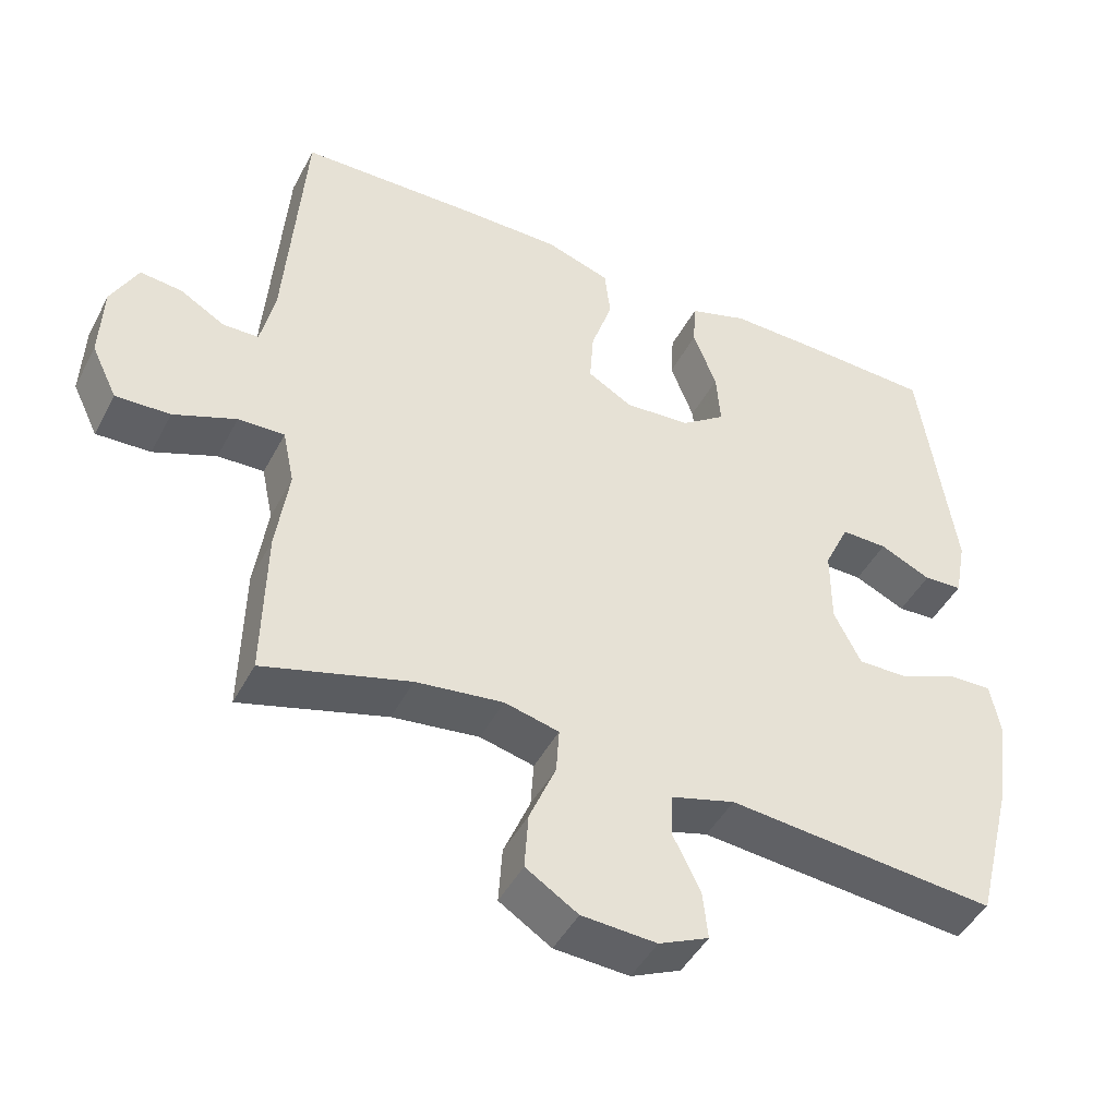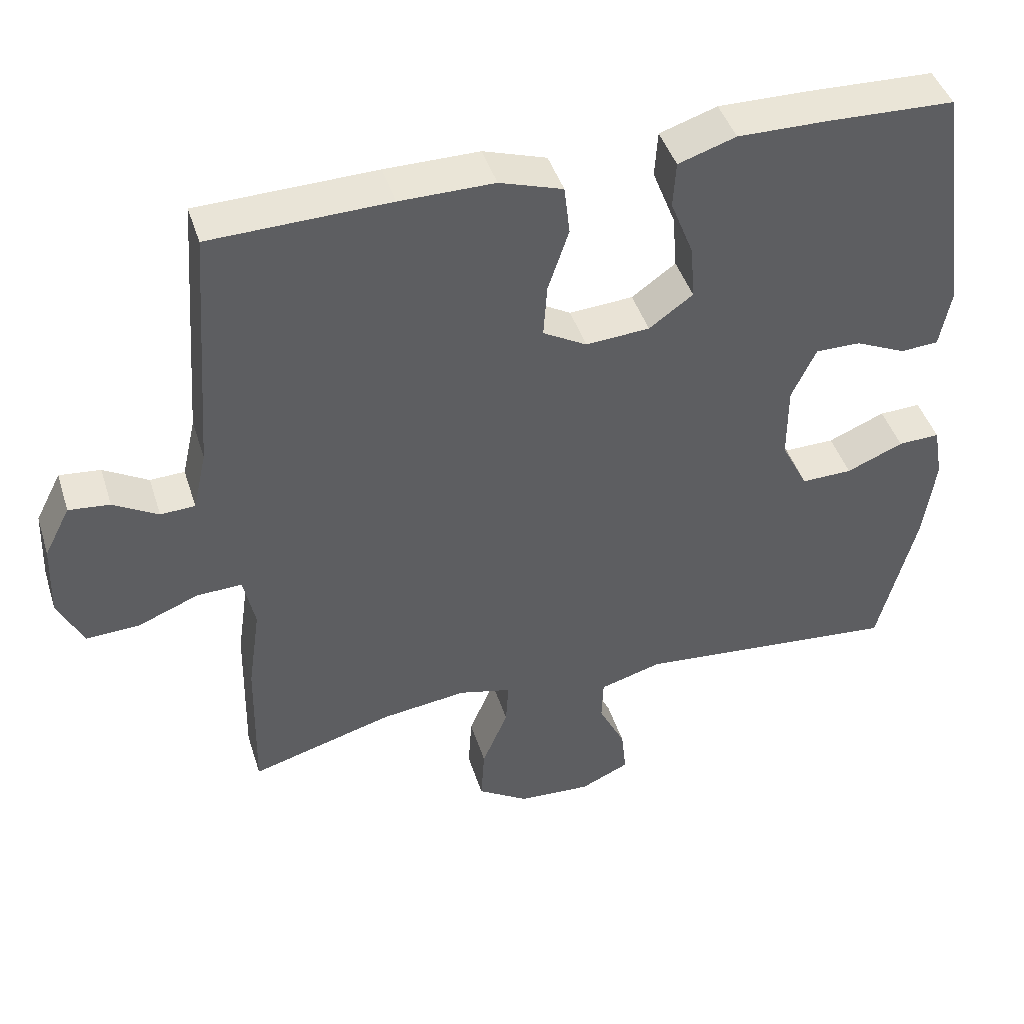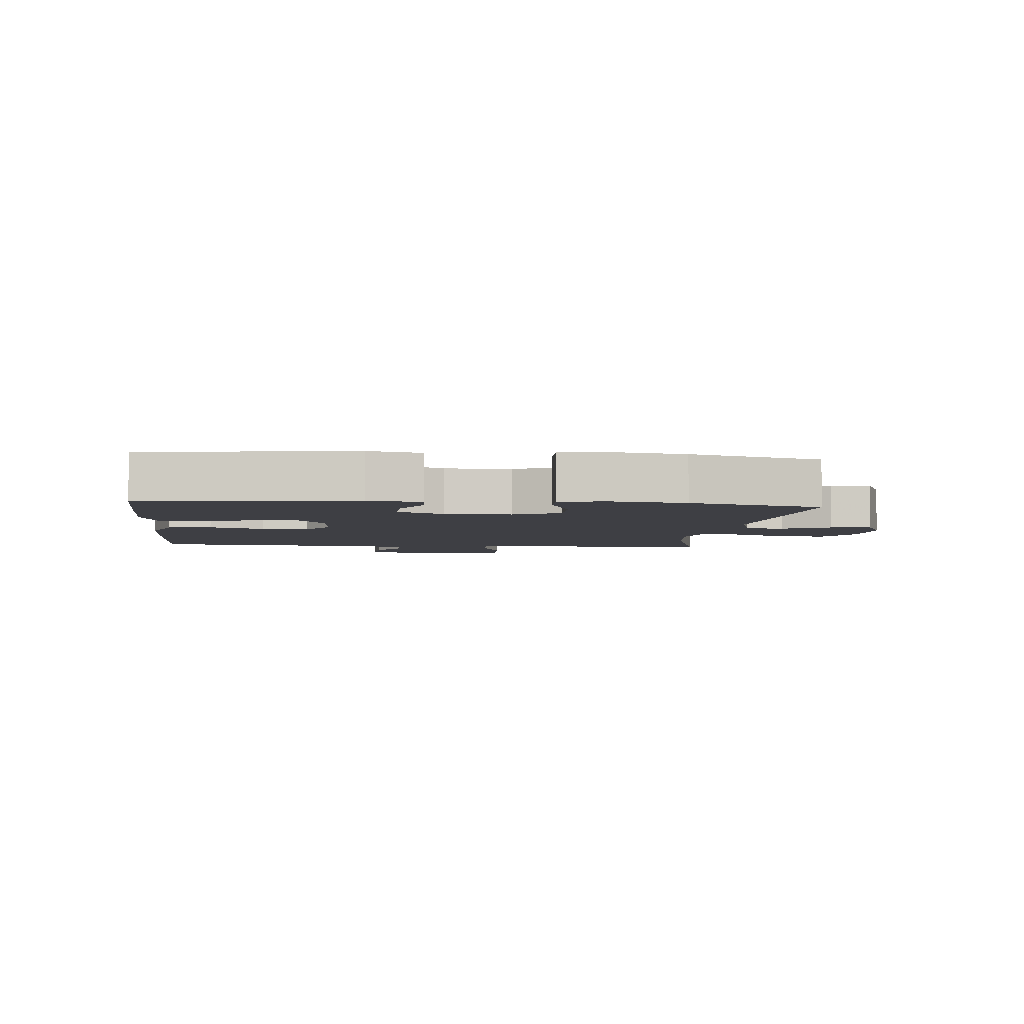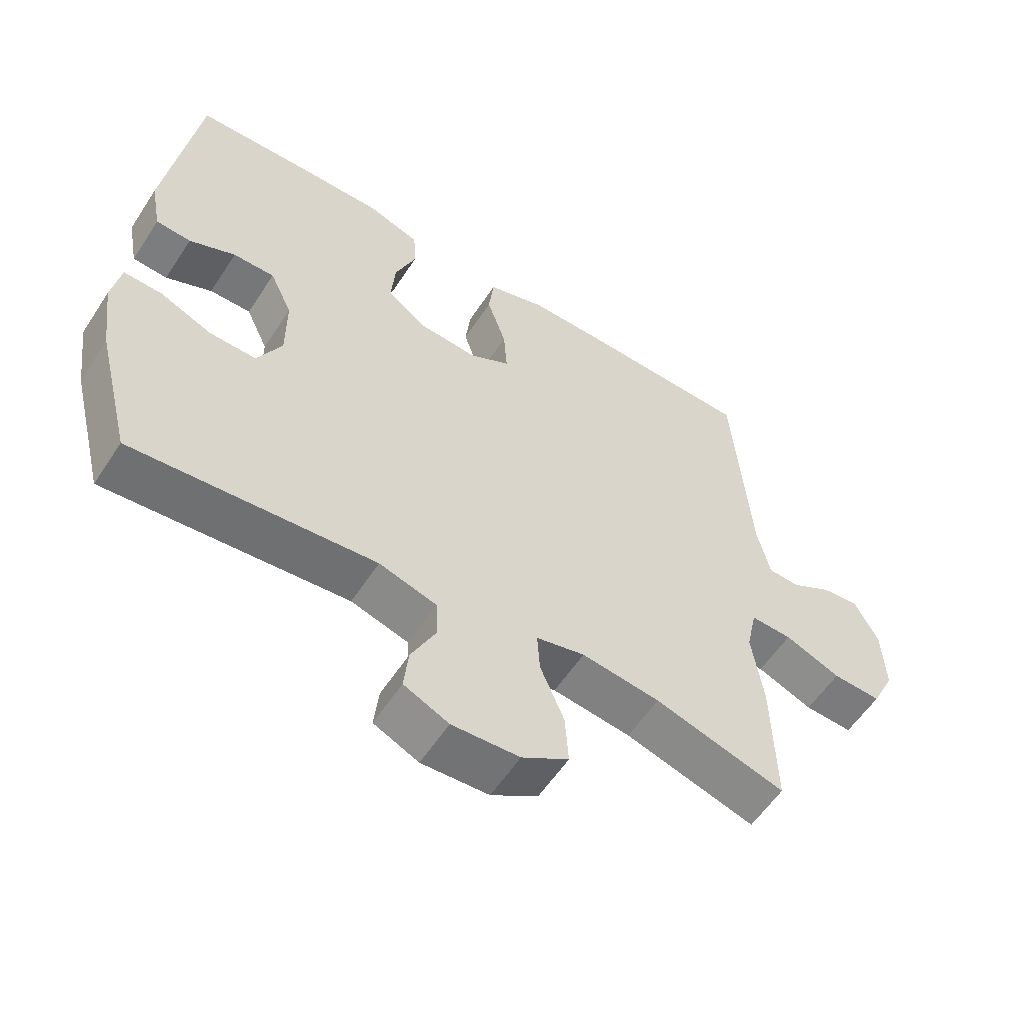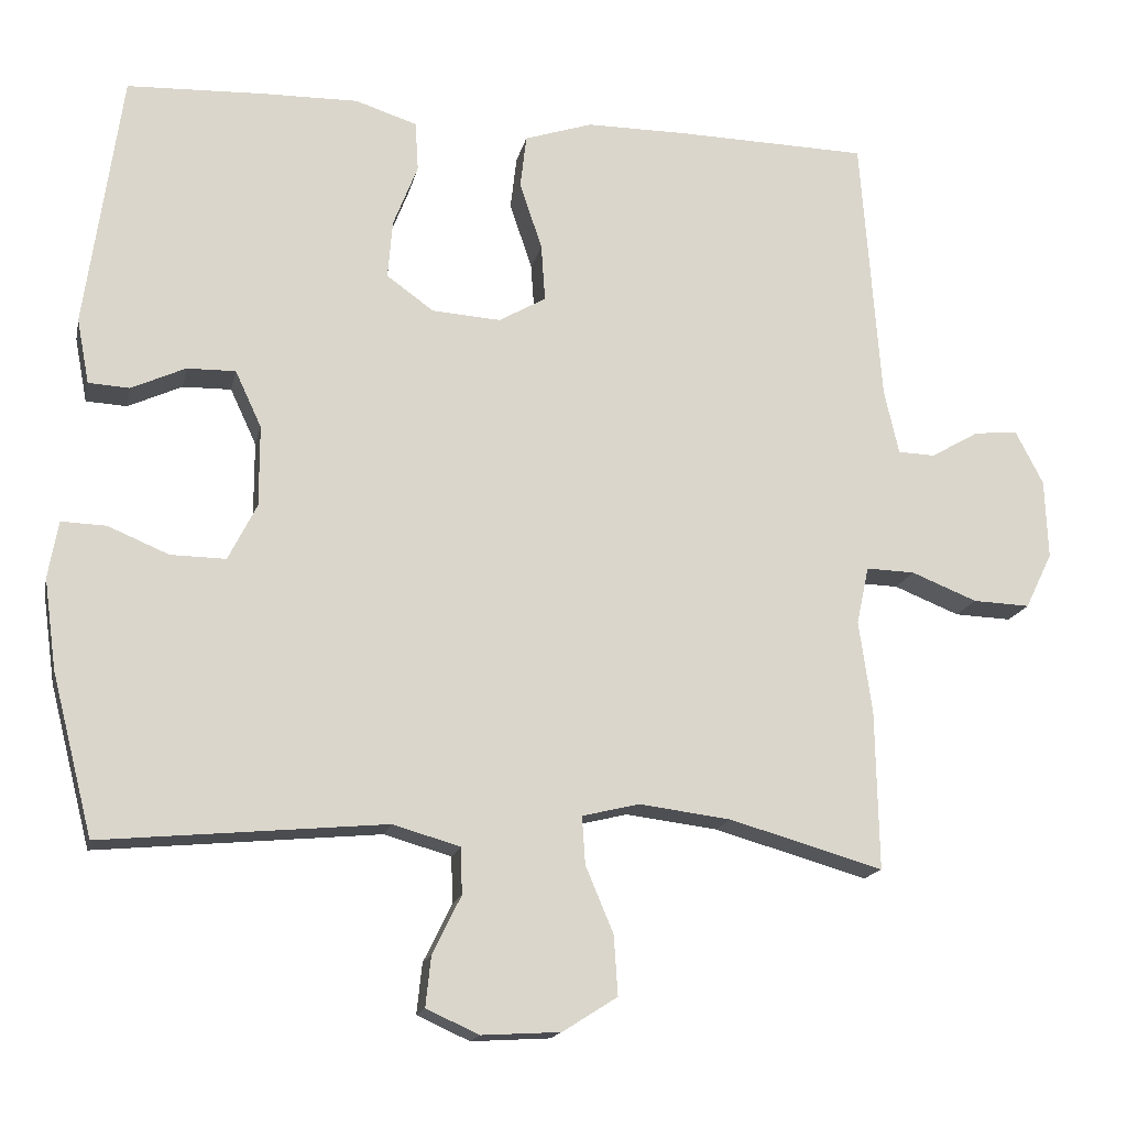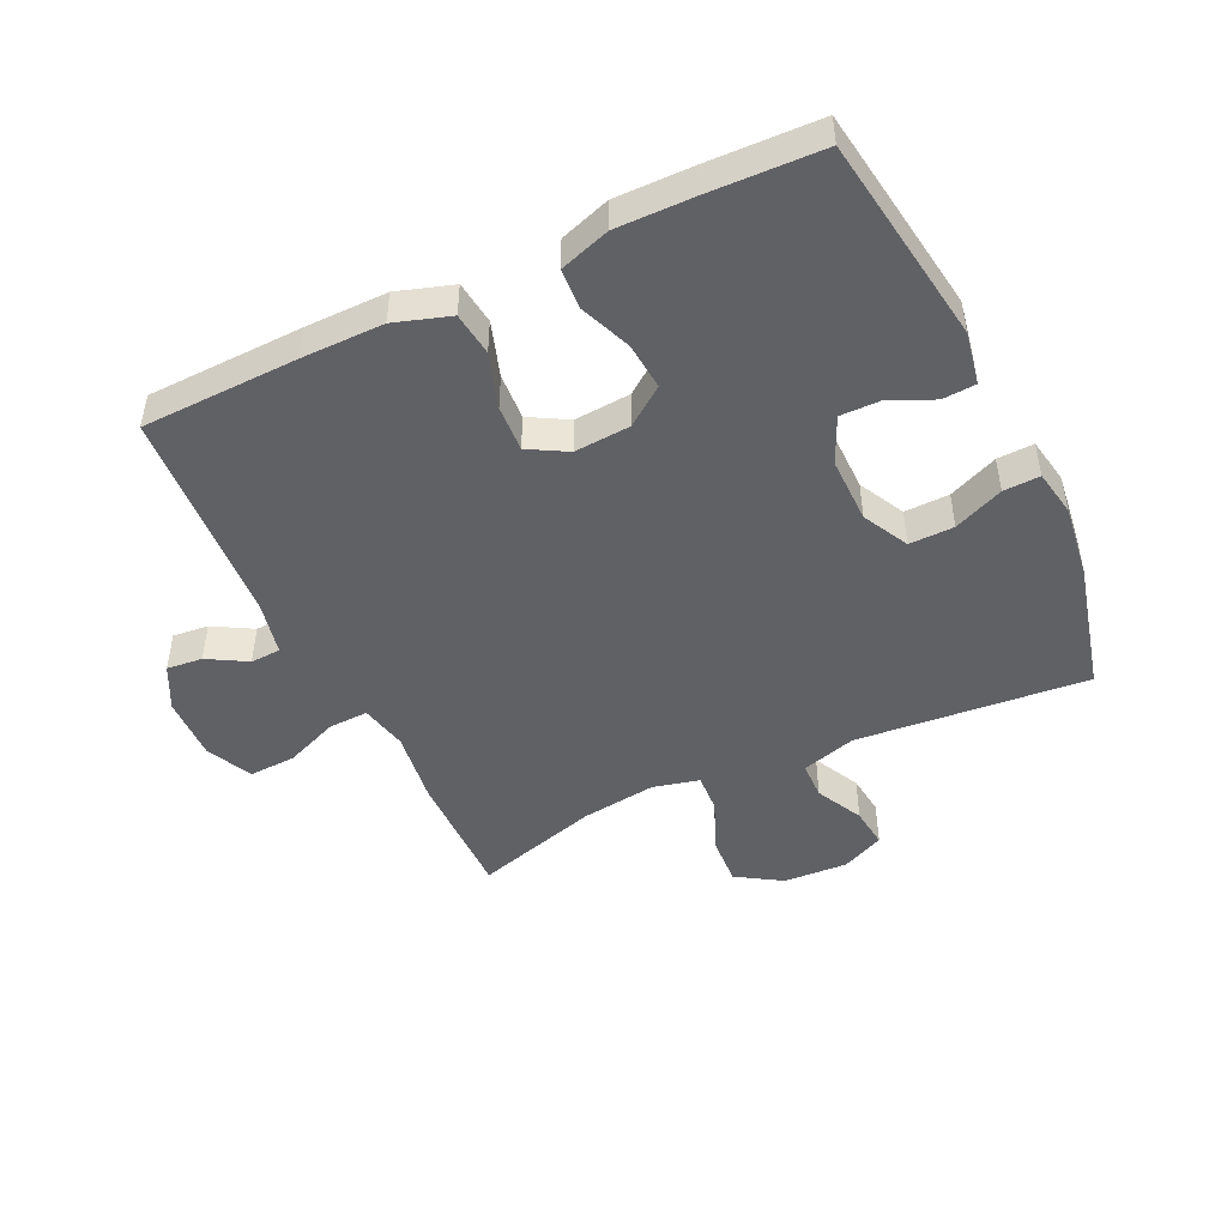
<metadata>
{"format":"obj","ext":"obj","renderer":"f3d","projection":"perspective","resolution":1024,"background":"white","views":[{"elev":-45.5,"azim":-26.5,"up":"+Z"},{"elev":44.1,"azim":-17.2,"up":"+Z"},{"elev":-4.4,"azim":84.0,"up":"+Y"},{"elev":-57.5,"azim":147.1,"up":"+Z"},{"elev":-16.3,"azim":168.1,"up":"+Z"},{"elev":-47.4,"azim":25.7,"up":"+Y"}]}
</metadata>
<code>
v -0.5 0.07 0.5
v -0.252 0.07 0.506
v -0.121 0.07 0.506
v -0.033 0.07 0.477
v -0.025 0.07 0.408
v -0.054 0.07 0.321
v -0.059 0.07 0.247
v 0.002 0.07 0.212
v 0.091 0.07 0.218
v 0.152 0.07 0.262
v 0.146 0.07 0.337
v 0.114 0.07 0.419
v 0.118 0.07 0.483
v 0.198 0.07 0.509
v 0.322 0.07 0.507
v 0.5 0.07 0.5
v 0.547 0.07 0.168
v 0.531 0.07 0.084
v 0.478 0.07 0.081
v 0.408 0.07 0.113
v 0.345 0.07 0.114
v 0.311 0.07 0.041
v 0.311 0.07 -0.064
v 0.348 0.07 -0.137
v 0.419 0.07 -0.136
v 0.498 0.07 -0.103
v 0.556 0.07 -0.101
v 0.569 0.07 -0.175
v 0.553 0.07 -0.292
v 0.5 0.07 -0.5
v 0.133 0.07 -0.466
v 0.046 0.07 -0.491
v 0.044 0.07 -0.551
v 0.081 0.07 -0.626
v 0.088 0.07 -0.691
v 0.02 0.07 -0.722
v -0.082 0.07 -0.716
v -0.153 0.07 -0.671
v -0.148 0.07 -0.594
v -0.112 0.07 -0.508
v -0.108 0.07 -0.446
v -0.182 0.07 -0.428
v -0.301 0.07 -0.443
v -0.5 0.07 -0.5
v -0.496 0.07 -0.293
v -0.479 0.07 -0.174
v -0.495 0.07 -0.099
v -0.558 0.07 -0.101
v -0.643 0.07 -0.135
v -0.717 0.07 -0.138
v -0.752 0.07 -0.066
v -0.748 0.07 0.037
v -0.712 0.07 0.107
v -0.655 0.07 0.101
v -0.593 0.07 0.065
v -0.545 0.07 0.067
v -0.526 0.07 0.151
v -0.5 0 0.5
v -0.252 0 0.506
v -0.121 0 0.506
v -0.033 0 0.477
v -0.025 0 0.408
v -0.054 0 0.321
v -0.059 0 0.247
v 0.002 0 0.212
v 0.091 0 0.218
v 0.152 0 0.262
v 0.146 0 0.337
v 0.114 0 0.419
v 0.118 0 0.483
v 0.198 0 0.509
v 0.322 0 0.507
v 0.5 0 0.5
v 0.547 0 0.168
v 0.531 0 0.084
v 0.478 0 0.081
v 0.408 0 0.113
v 0.345 0 0.114
v 0.311 0 0.041
v 0.311 0 -0.064
v 0.348 0 -0.137
v 0.419 0 -0.136
v 0.498 0 -0.103
v 0.556 0 -0.101
v 0.569 0 -0.175
v 0.553 0 -0.292
v 0.5 0 -0.5
v 0.133 0 -0.466
v 0.046 0 -0.491
v 0.044 0 -0.551
v 0.081 0 -0.626
v 0.088 0 -0.691
v 0.02 0 -0.722
v -0.082 0 -0.716
v -0.153 0 -0.671
v -0.148 0 -0.594
v -0.112 0 -0.508
v -0.108 0 -0.446
v -0.182 0 -0.428
v -0.301 0 -0.443
v -0.5 0 -0.5
v -0.496 0 -0.293
v -0.479 0 -0.174
v -0.495 0 -0.099
v -0.558 0 -0.101
v -0.643 0 -0.135
v -0.717 0 -0.138
v -0.752 0 -0.066
v -0.748 0 0.037
v -0.712 0 0.107
v -0.655 0 0.101
v -0.593 0 0.065
v -0.545 0 0.067
v -0.526 0 0.151
f 52 53 54 55
f 52 55 56
f 51 52 56
f 48 49 50 51
f 47 48 51 56
f 43 44 45 46
f 42 43 46 47
f 41 42 47 56
f 37 38 39 40
f 37 40 41
f 36 37 41
f 33 34 35 36
f 32 33 36 41
f 31 32 41 56
f 25 26 27 28
f 24 25 28 29
f 17 18 19 20
f 17 20 21
f 16 17 21
f 15 16 21 22
f 11 12 13 14
f 10 11 14 15
f 3 4 5 6
f 3 6 7
f 57 1 2 3
f 57 3 7
f 56 57 7 8
f 31 56 8 9
f 24 29 30 31
f 23 24 31 9
f 22 23 9 10
f 10 15 22
f 112 111 110 109
f 113 112 109
f 113 109 108
f 108 107 106 105
f 113 108 105 104
f 103 102 101 100
f 104 103 100 99
f 113 104 99 98
f 97 96 95 94
f 98 97 94
f 98 94 93
f 93 92 91 90
f 98 93 90 89
f 113 98 89 88
f 85 84 83 82
f 86 85 82 81
f 77 76 75 74
f 78 77 74
f 78 74 73
f 79 78 73 72
f 71 70 69 68
f 72 71 68 67
f 63 62 61 60
f 64 63 60
f 60 59 58 114
f 64 60 114
f 65 64 114 113
f 66 65 113 88
f 88 87 86 81
f 66 88 81 80
f 67 66 80 79
f 79 72 67
f 1 58 59 2
f 2 59 60 3
f 3 60 61 4
f 4 61 62 5
f 5 62 63 6
f 6 63 64 7
f 7 64 65 8
f 8 65 66 9
f 9 66 67 10
f 10 67 68 11
f 11 68 69 12
f 12 69 70 13
f 13 70 71 14
f 14 71 72 15
f 15 72 73 16
f 16 73 74 17
f 17 74 75 18
f 18 75 76 19
f 19 76 77 20
f 20 77 78 21
f 21 78 79 22
f 22 79 80 23
f 23 80 81 24
f 24 81 82 25
f 25 82 83 26
f 26 83 84 27
f 27 84 85 28
f 28 85 86 29
f 29 86 87 30
f 30 87 88 31
f 31 88 89 32
f 32 89 90 33
f 33 90 91 34
f 34 91 92 35
f 35 92 93 36
f 36 93 94 37
f 37 94 95 38
f 38 95 96 39
f 39 96 97 40
f 40 97 98 41
f 41 98 99 42
f 42 99 100 43
f 43 100 101 44
f 44 101 102 45
f 45 102 103 46
f 46 103 104 47
f 47 104 105 48
f 48 105 106 49
f 49 106 107 50
f 50 107 108 51
f 51 108 109 52
f 52 109 110 53
f 53 110 111 54
f 54 111 112 55
f 55 112 113 56
f 56 113 114 57
f 57 114 58 1

</code>
